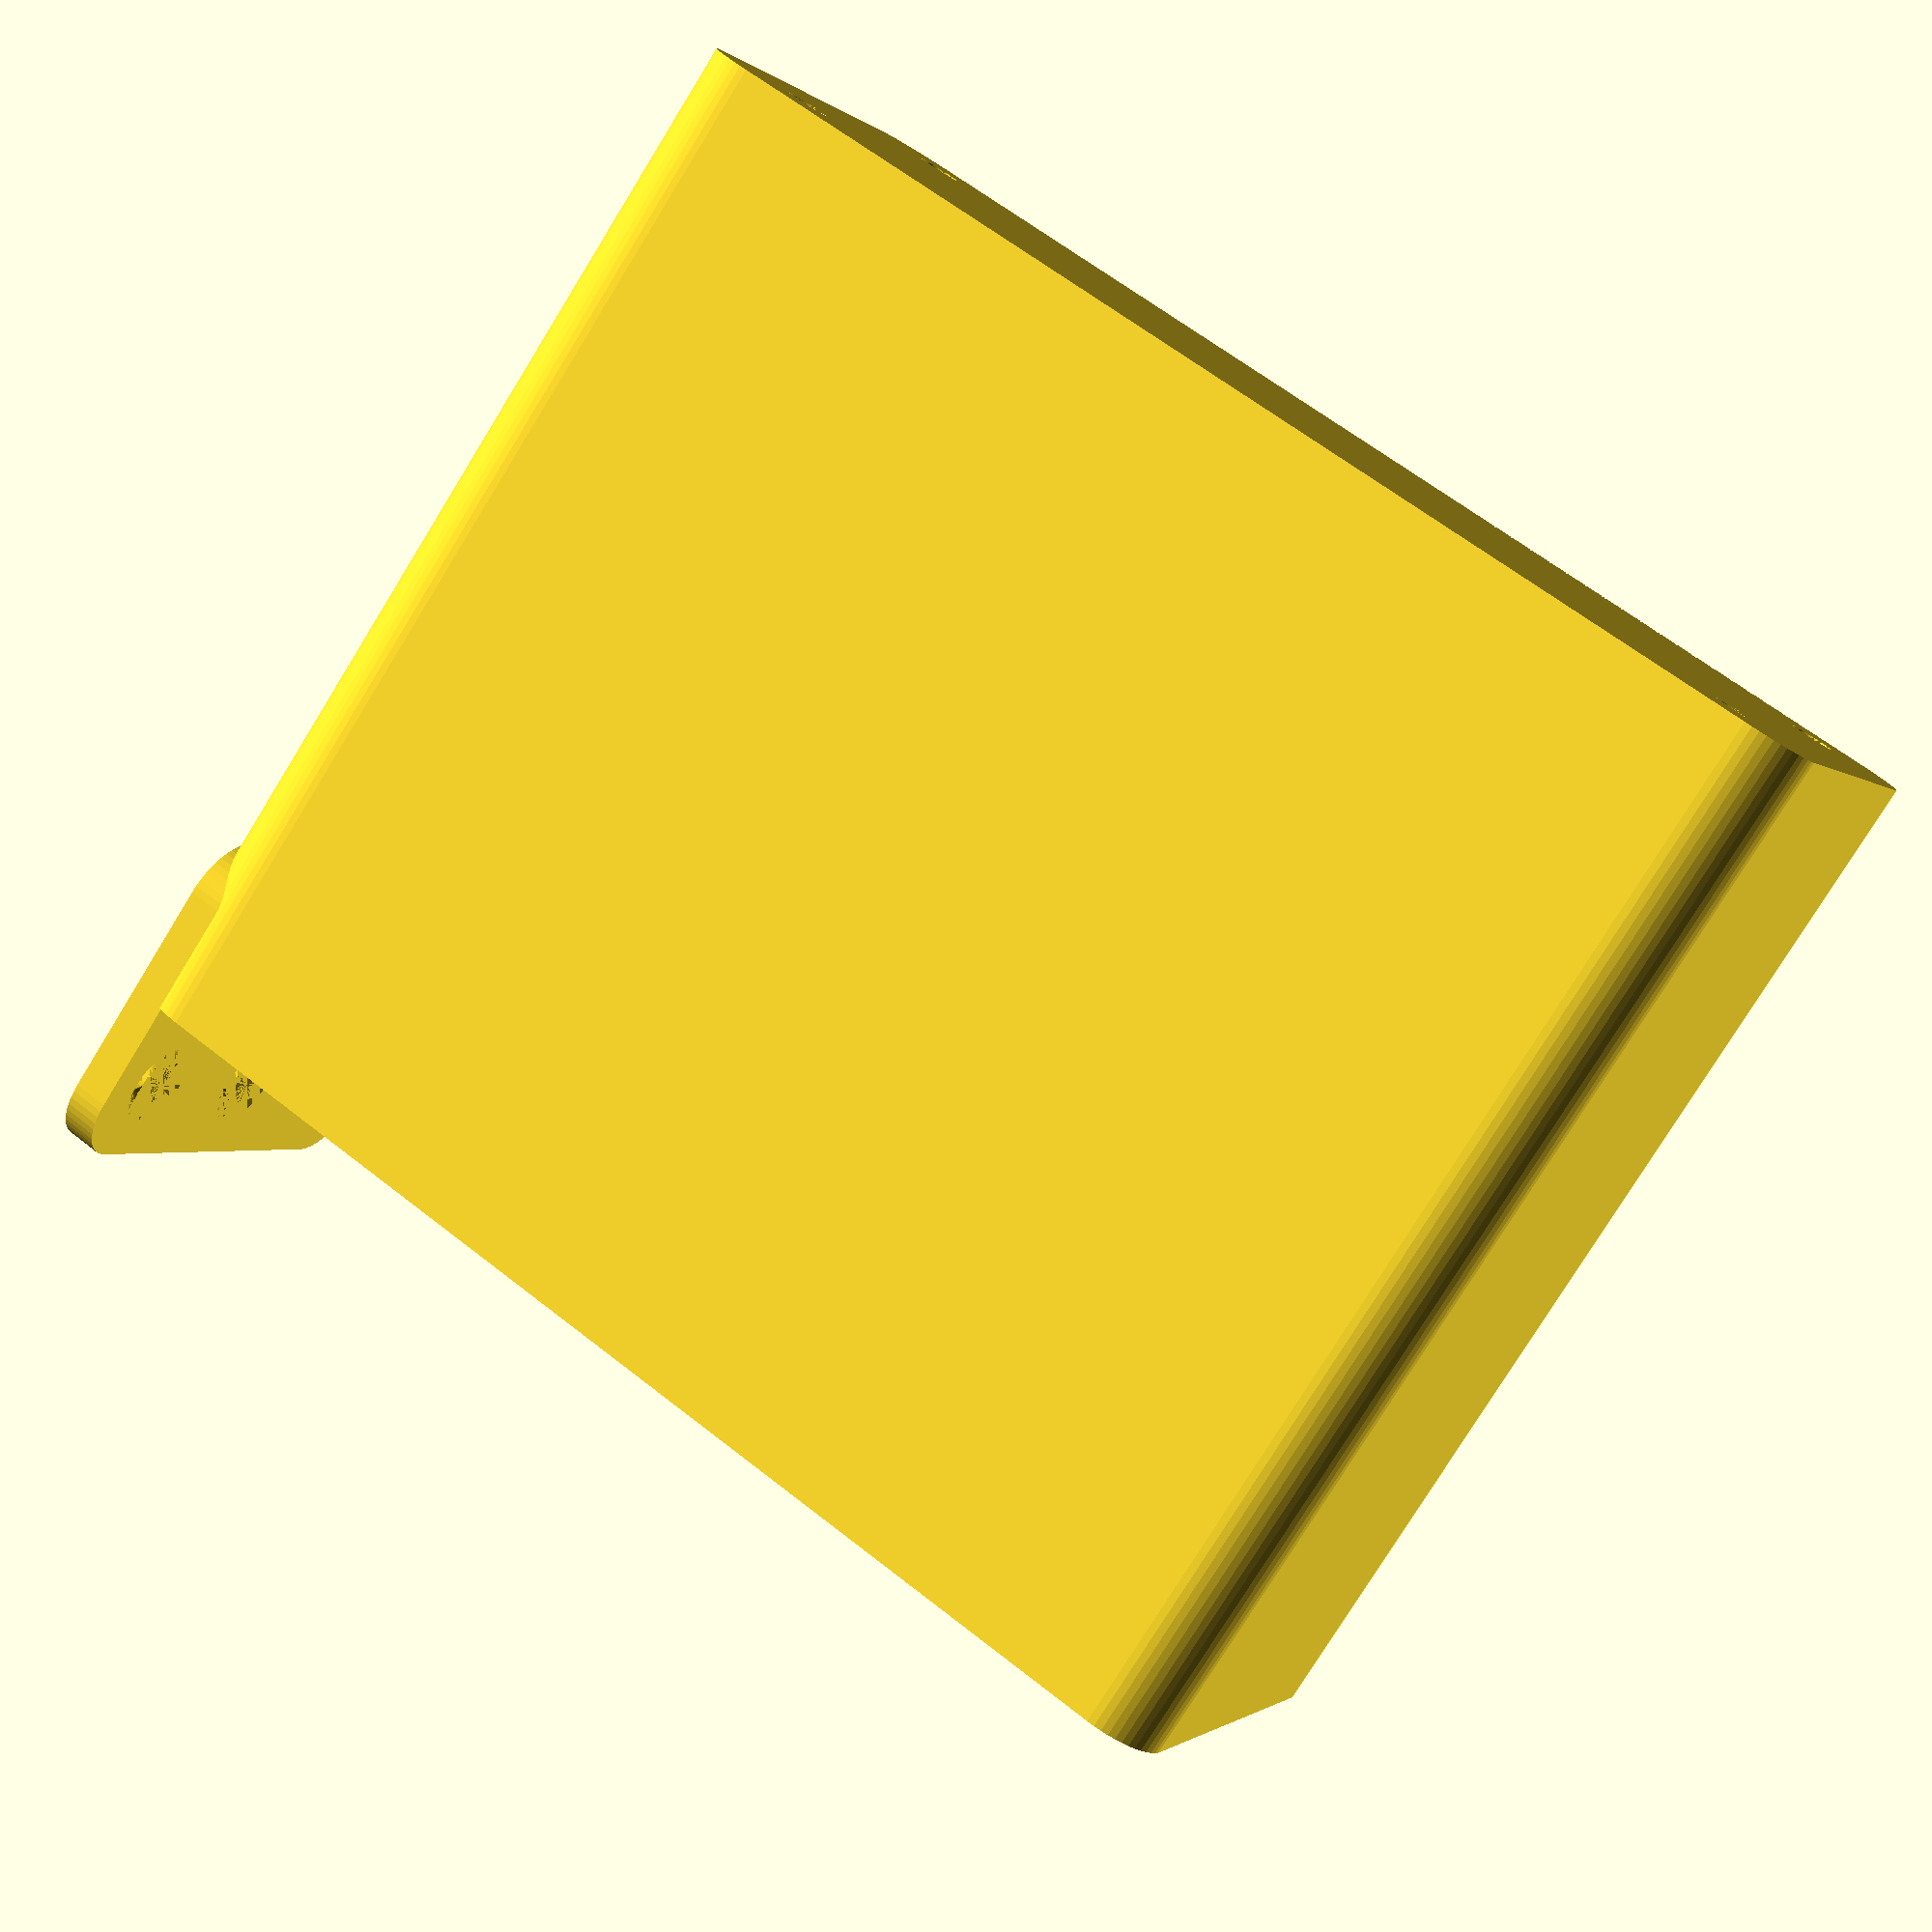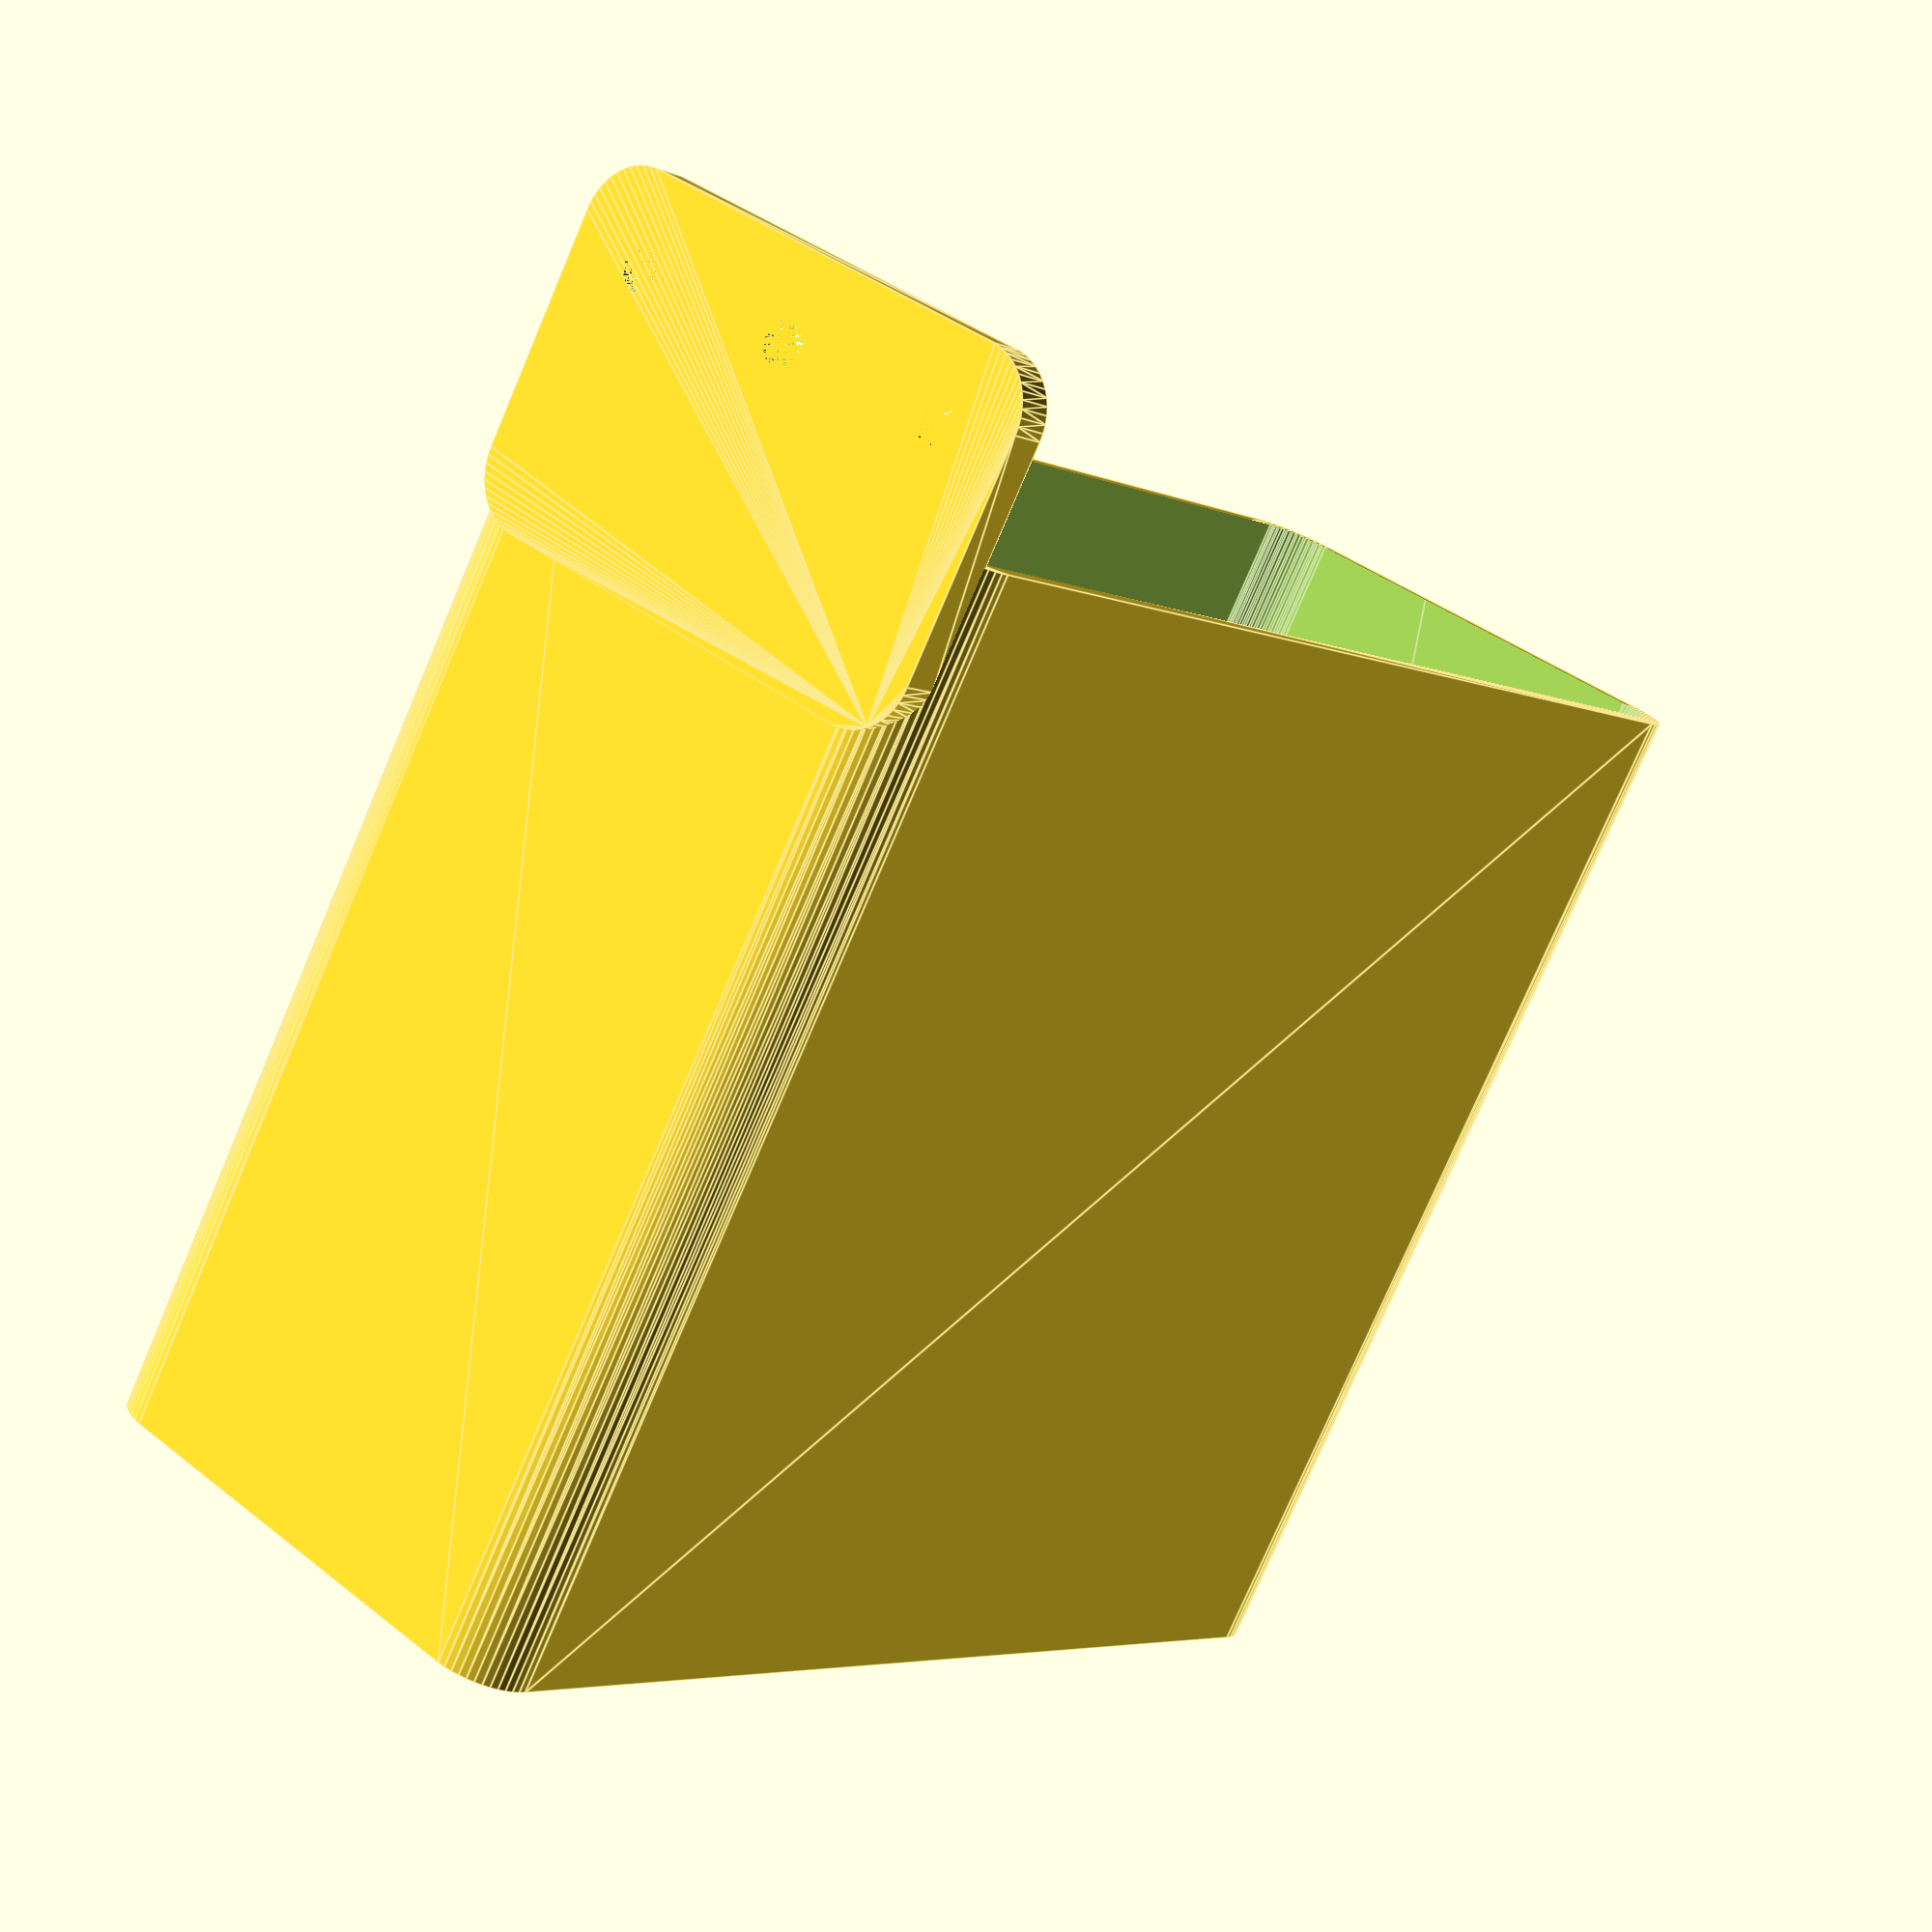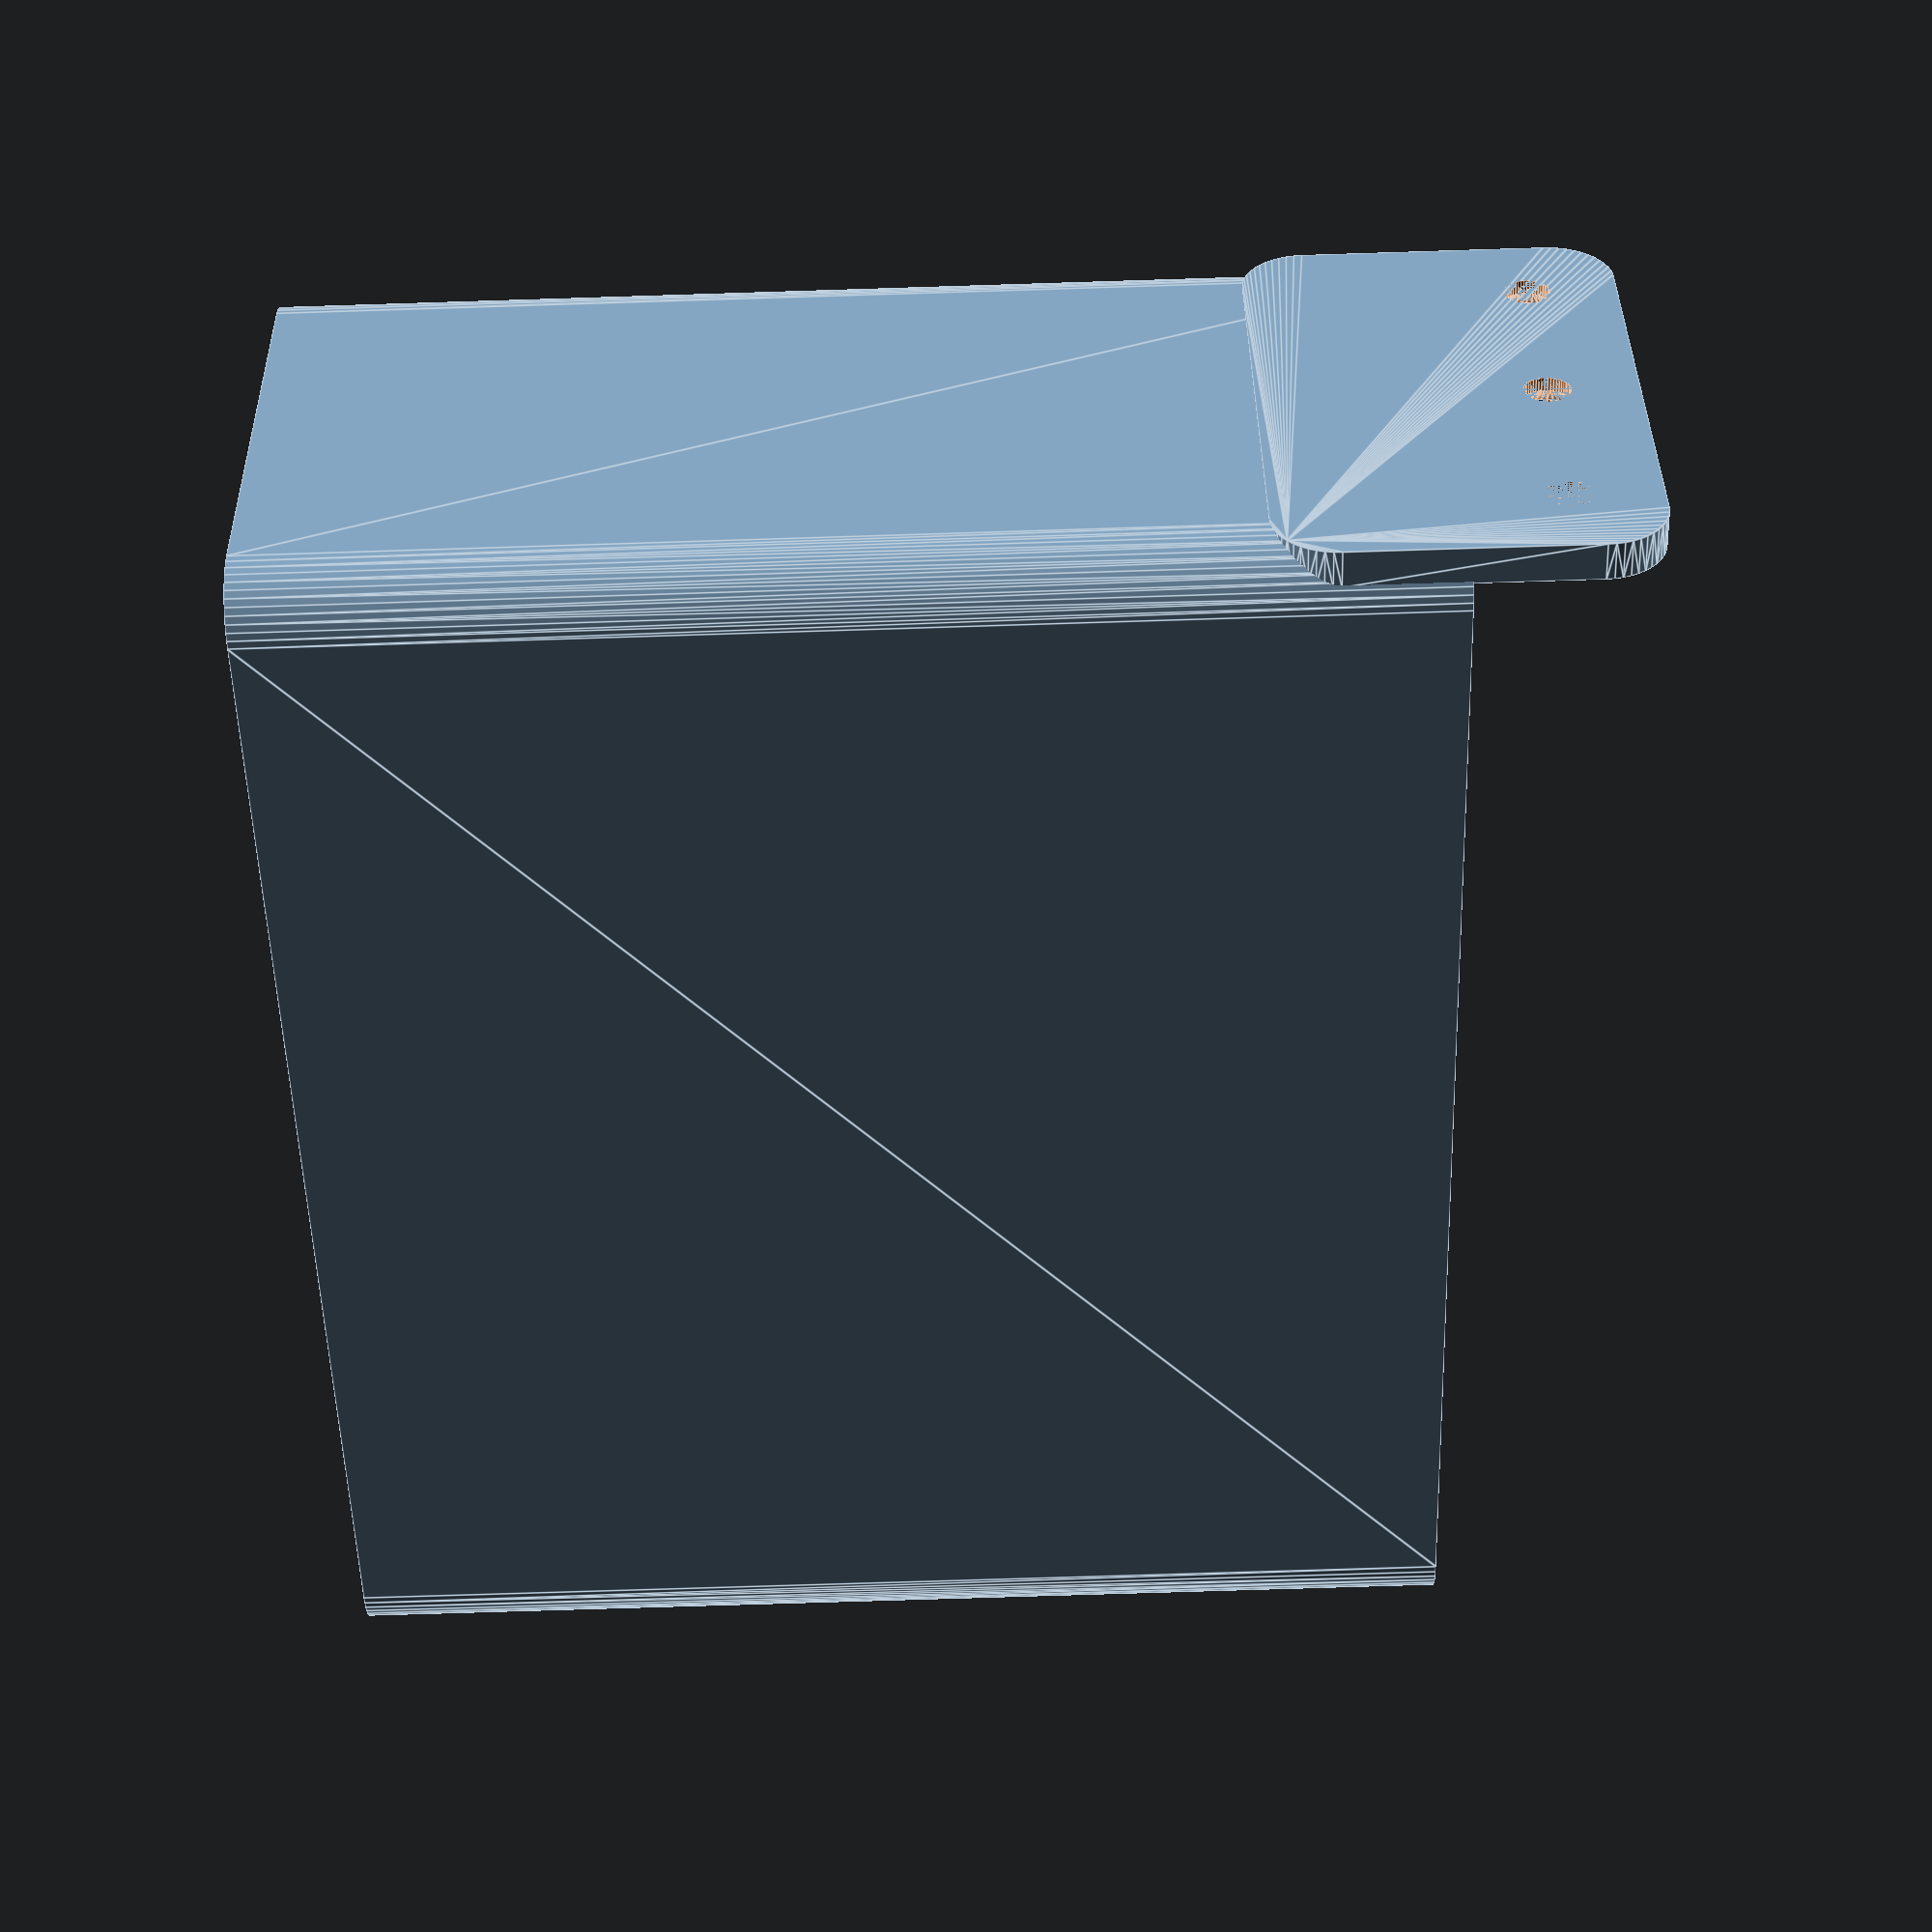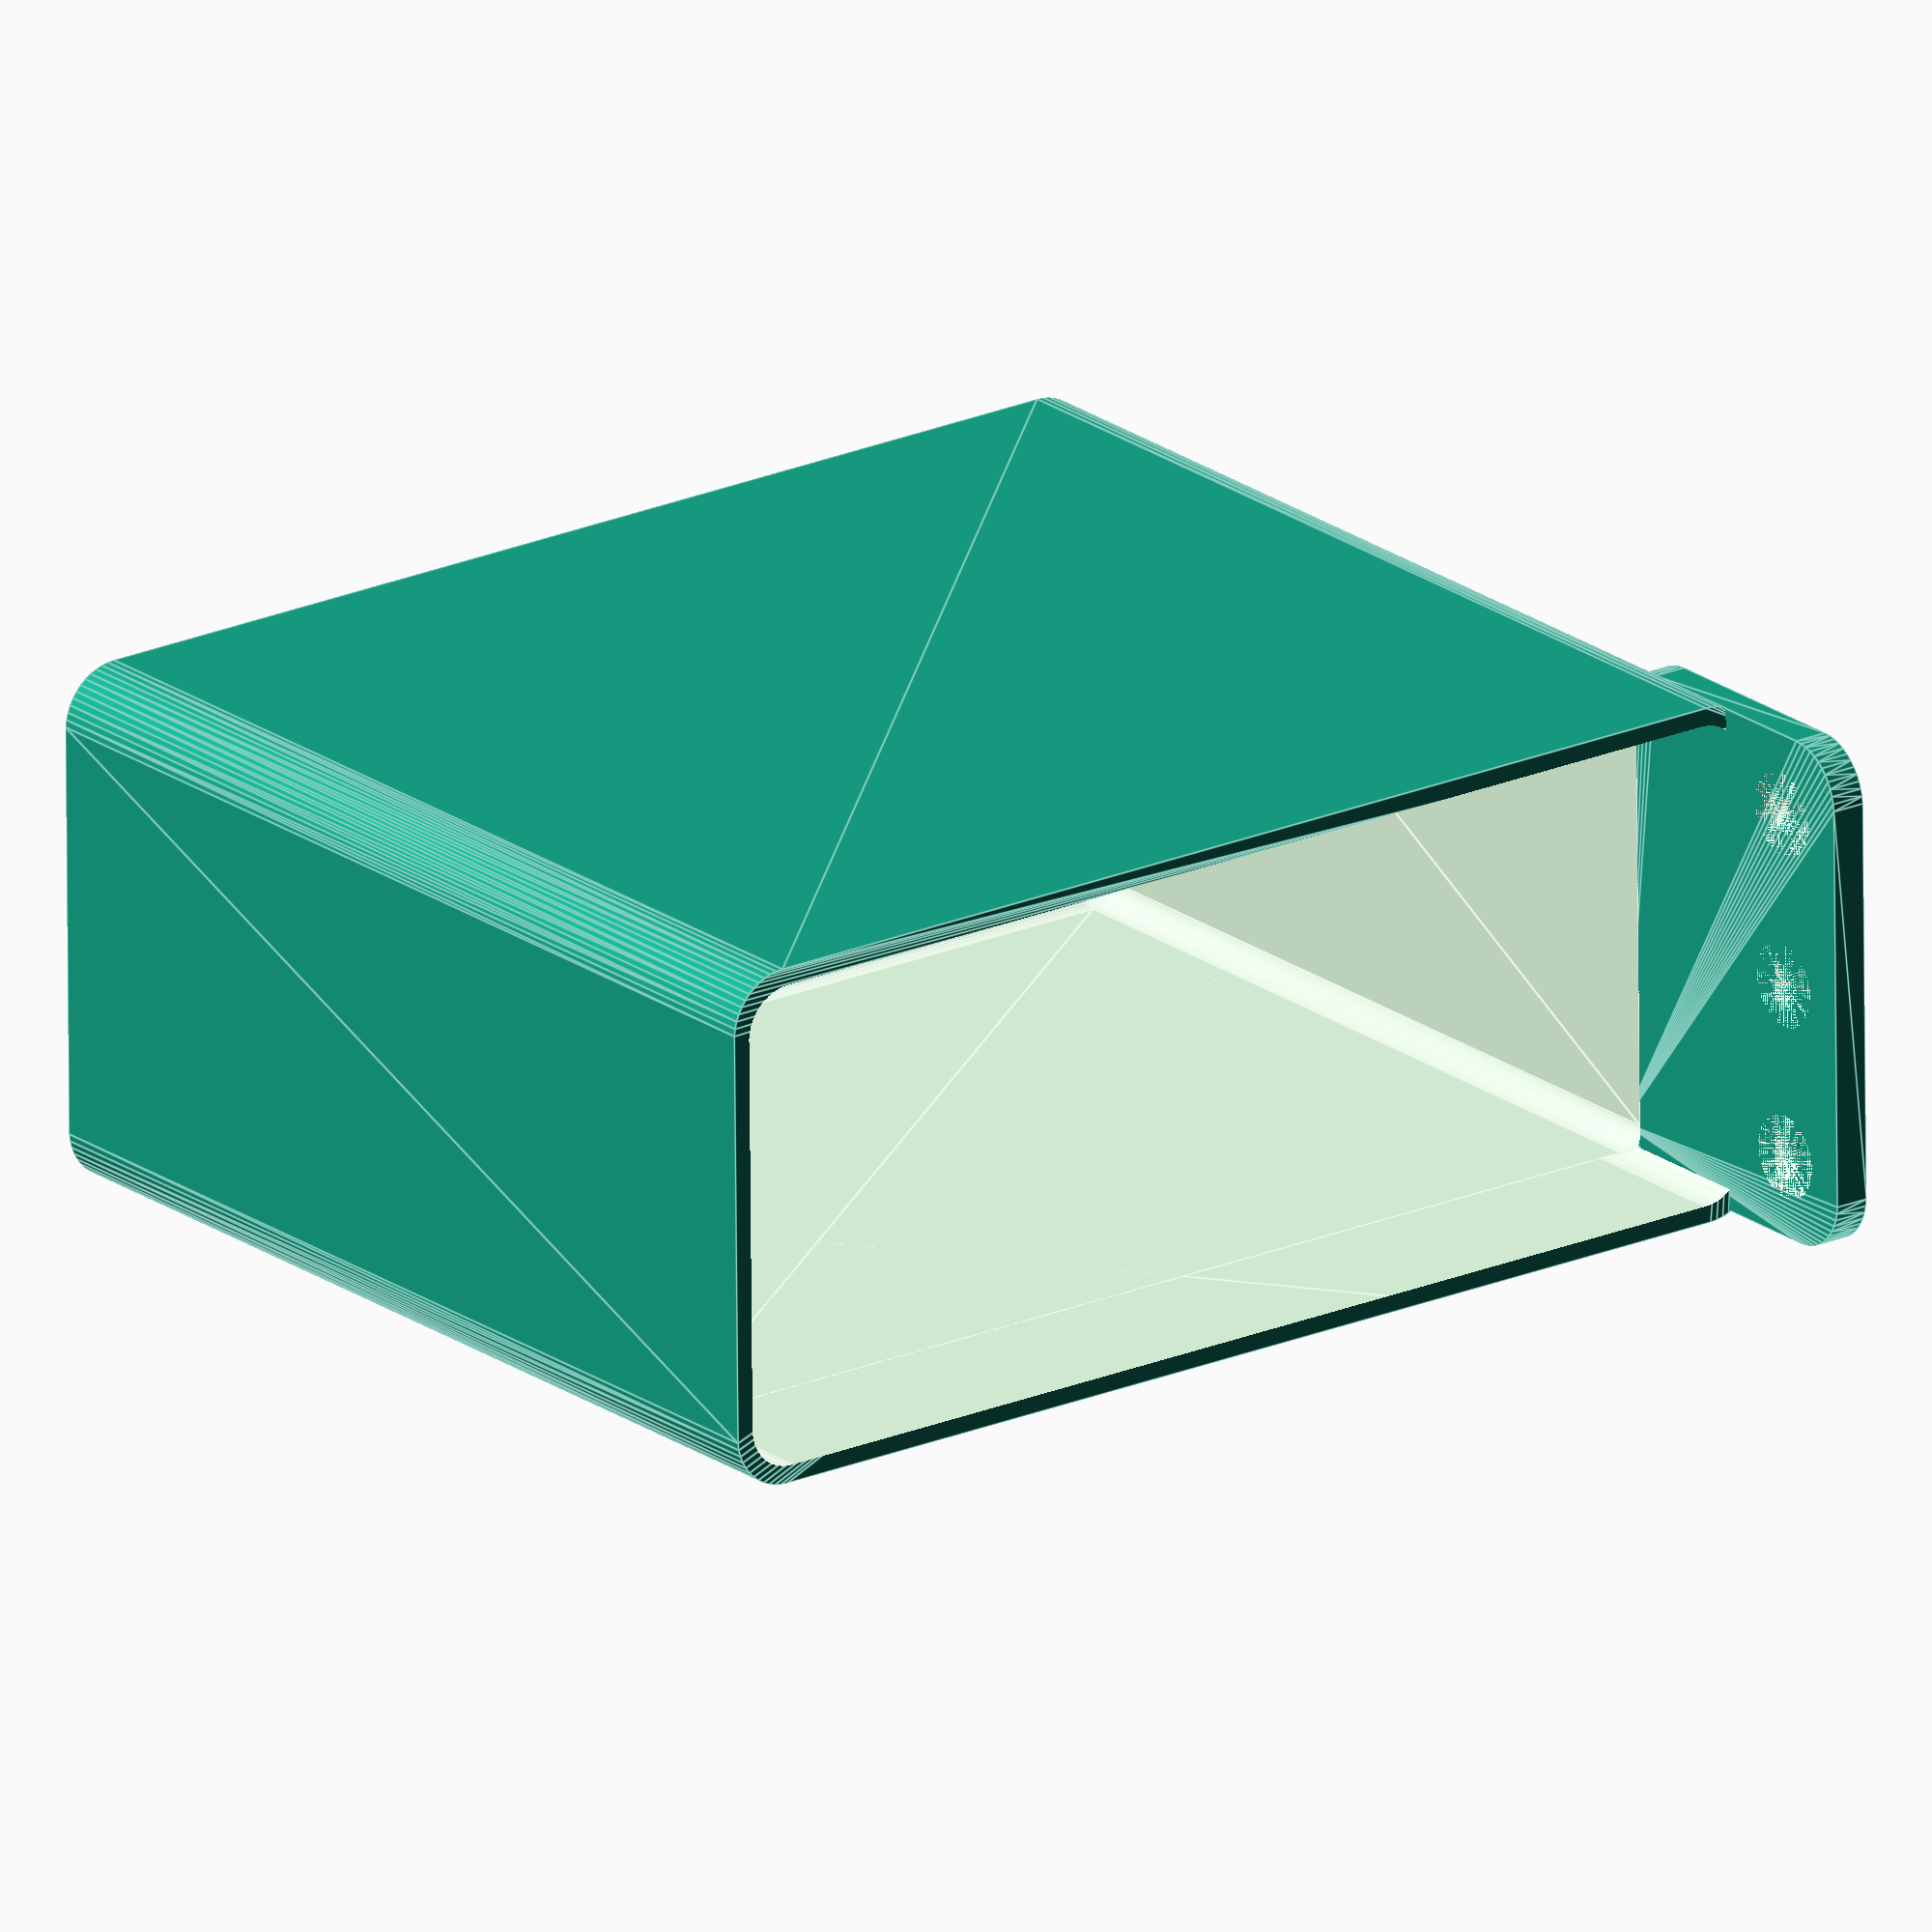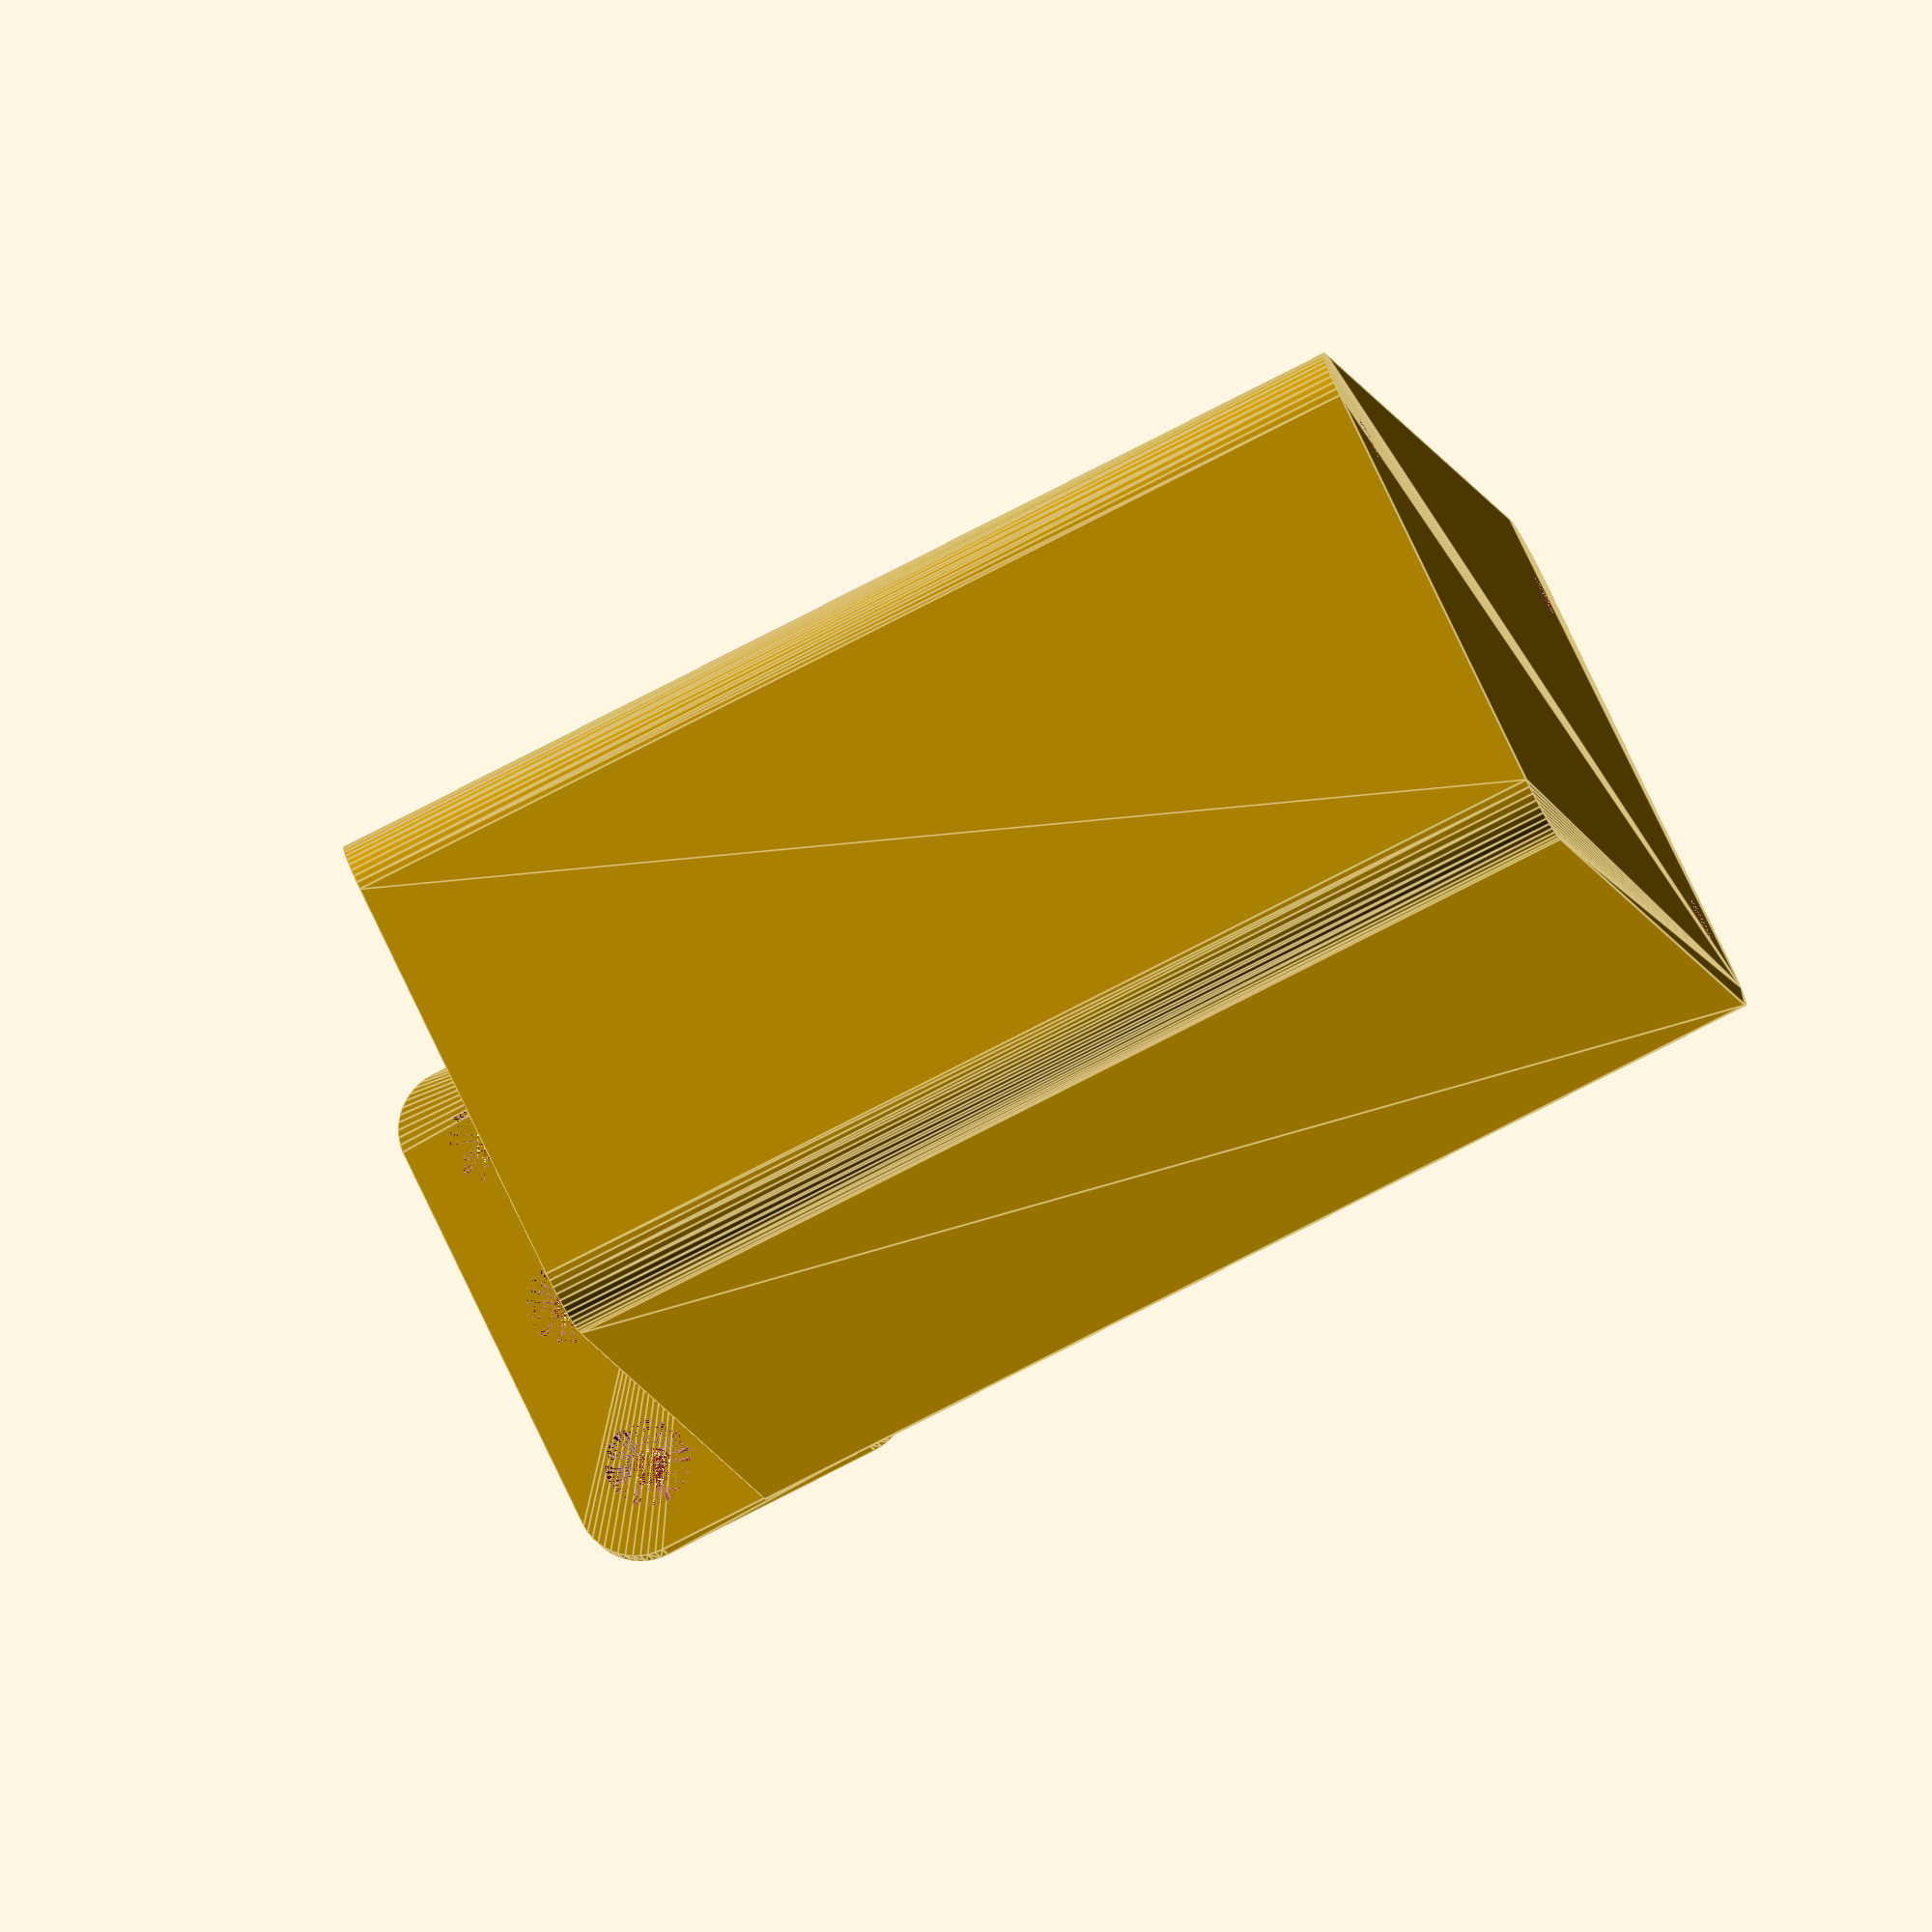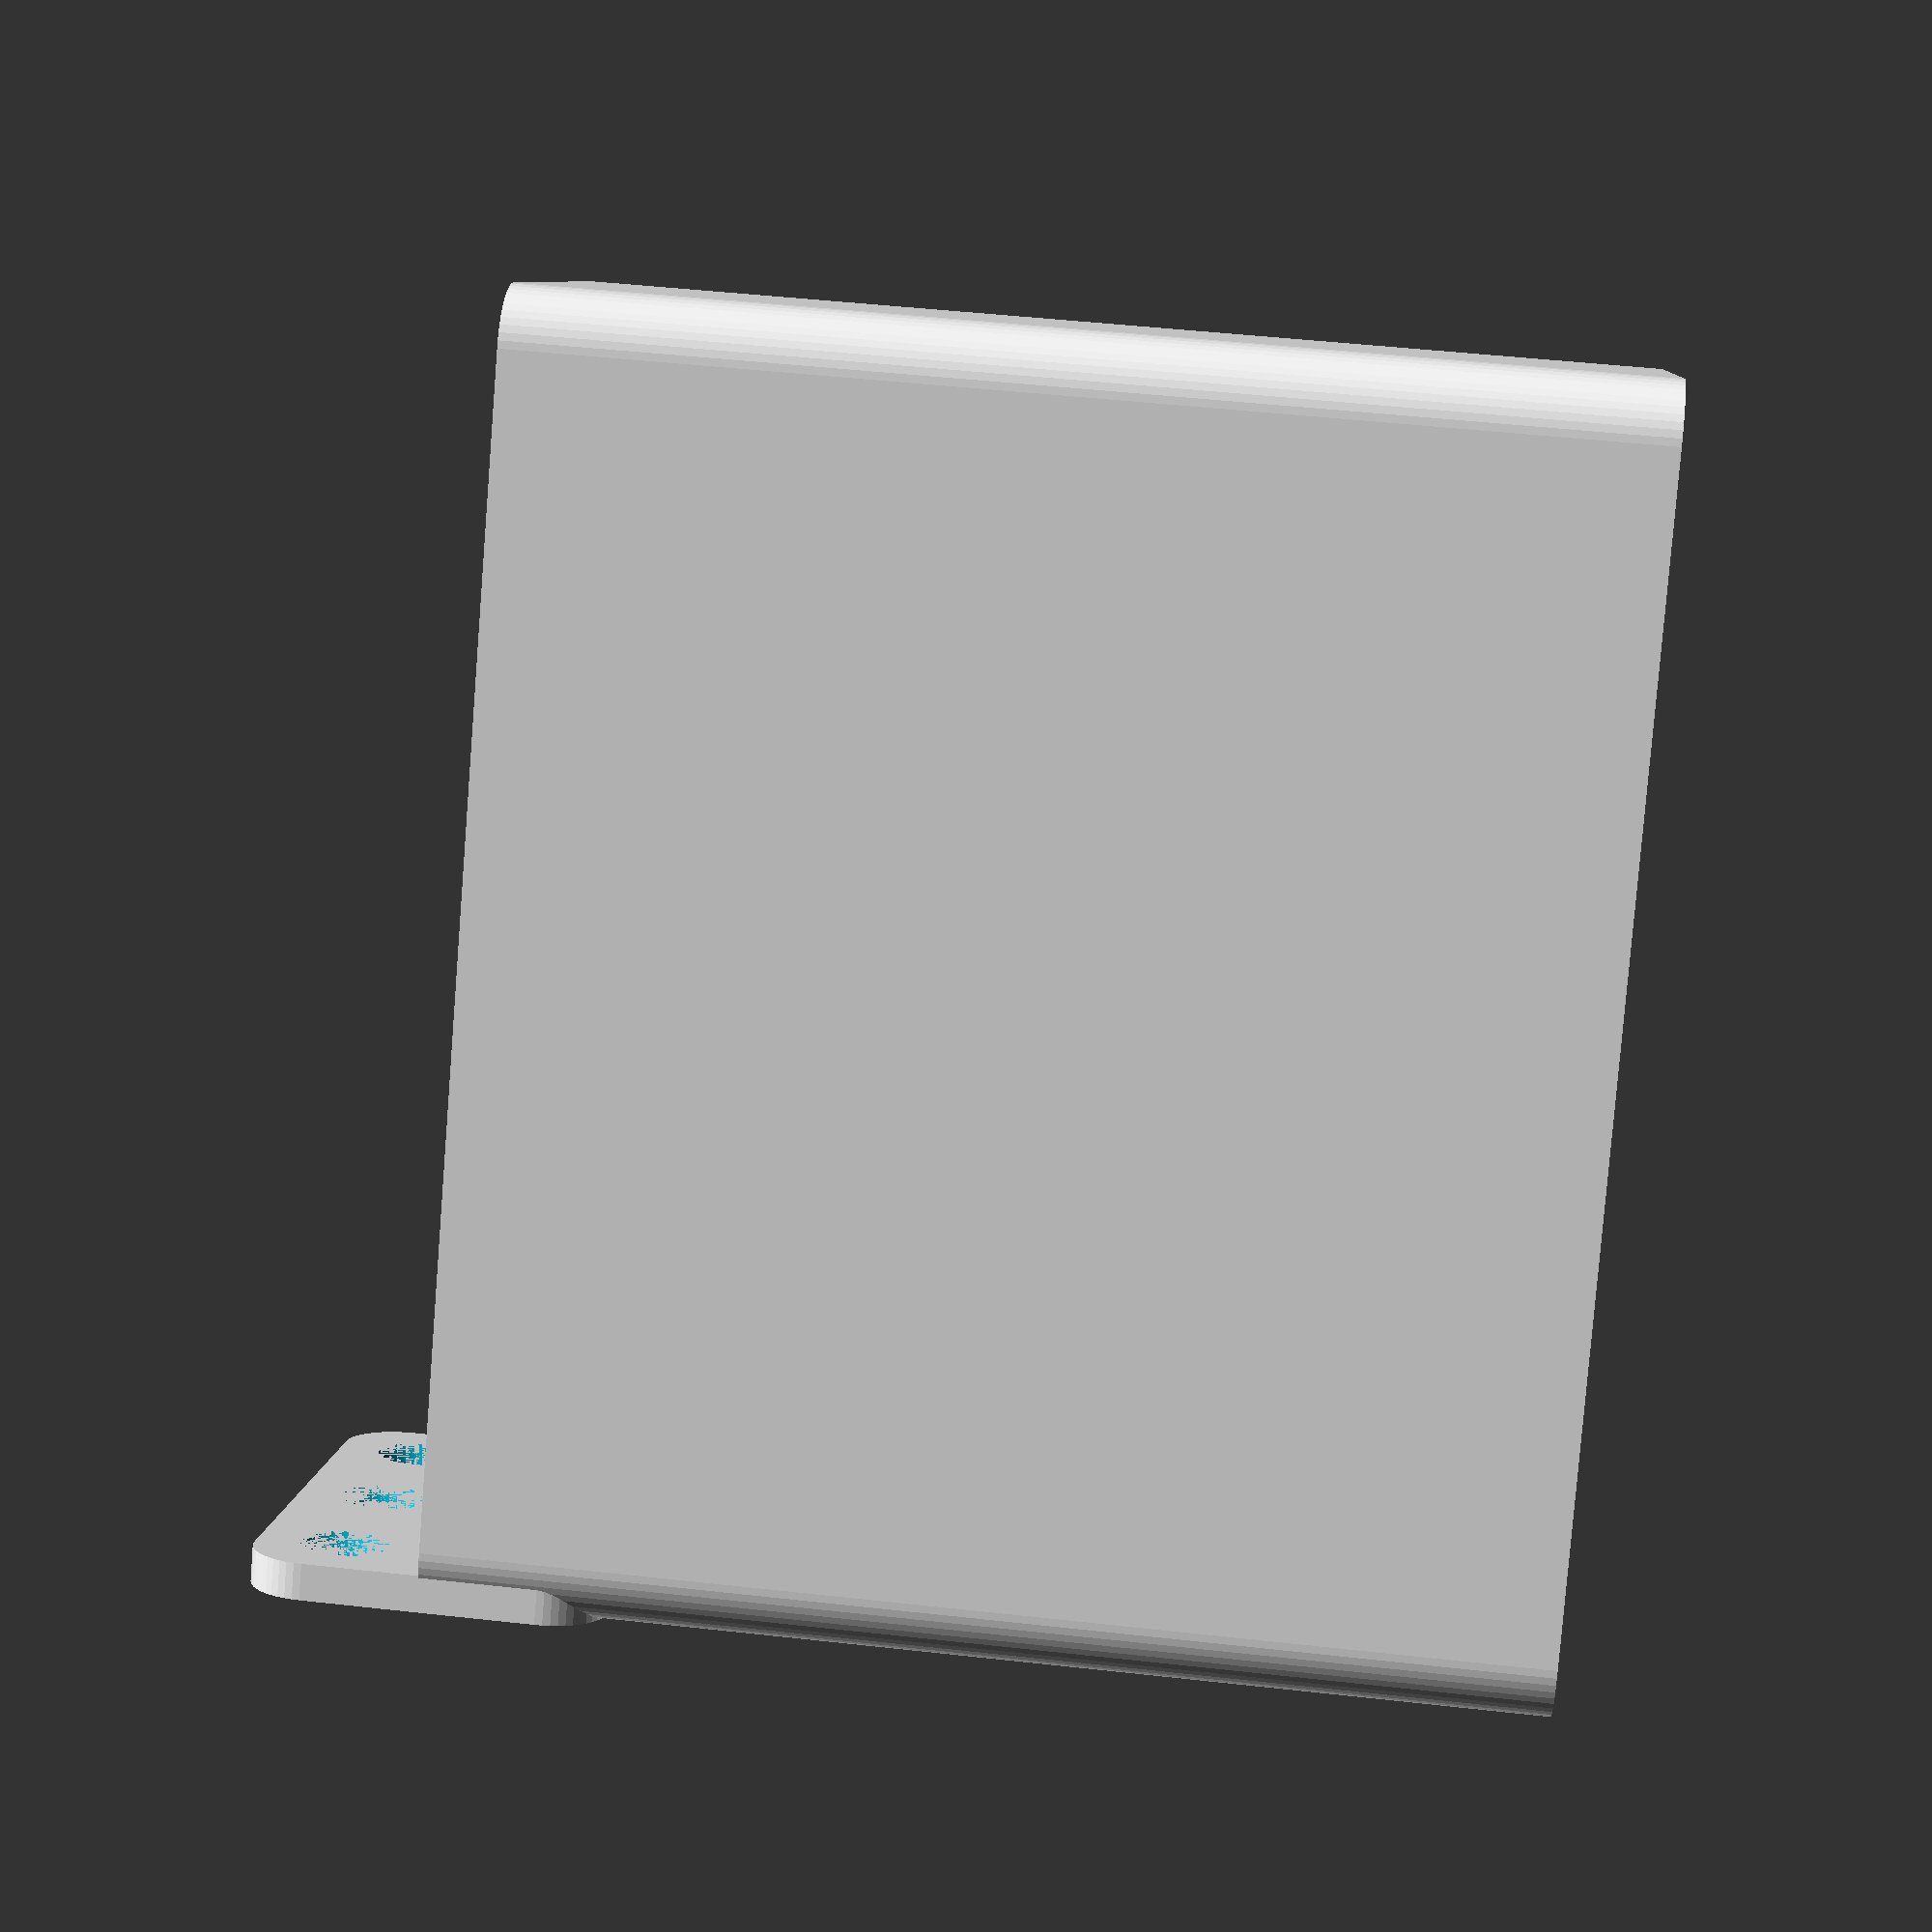
<openscad>
$fn = 50;


difference() {
	union() {
		difference() {
			union() {
				hull() {
					translate(v = [-17.5000000000, 47.5000000000, 0]) {
						cylinder(h = 90, r = 5);
					}
					translate(v = [17.5000000000, 47.5000000000, 0]) {
						cylinder(h = 90, r = 5);
					}
					translate(v = [-17.5000000000, -47.5000000000, 0]) {
						cylinder(h = 90, r = 5);
					}
					translate(v = [17.5000000000, -47.5000000000, 0]) {
						cylinder(h = 90, r = 5);
					}
				}
			}
			union() {
				translate(v = [-15.0000000000, -45.0000000000, 3]) {
					rotate(a = [0, 0, 0]) {
						difference() {
							union() {
								translate(v = [0, 0, -3.0000000000]) {
									cylinder(h = 3, r = 1.5000000000);
								}
								translate(v = [0, 0, -1.9000000000]) {
									cylinder(h = 1.9000000000, r1 = 1.8000000000, r2 = 3.6000000000);
								}
								cylinder(h = 250, r = 3.6000000000);
								translate(v = [0, 0, -3.0000000000]) {
									cylinder(h = 3, r = 1.8000000000);
								}
								translate(v = [0, 0, -3.0000000000]) {
									cylinder(h = 3, r = 1.5000000000);
								}
							}
							union();
						}
					}
				}
				translate(v = [15.0000000000, -45.0000000000, 3]) {
					rotate(a = [0, 0, 0]) {
						difference() {
							union() {
								translate(v = [0, 0, -3.0000000000]) {
									cylinder(h = 3, r = 1.5000000000);
								}
								translate(v = [0, 0, -1.9000000000]) {
									cylinder(h = 1.9000000000, r1 = 1.8000000000, r2 = 3.6000000000);
								}
								cylinder(h = 250, r = 3.6000000000);
								translate(v = [0, 0, -3.0000000000]) {
									cylinder(h = 3, r = 1.8000000000);
								}
								translate(v = [0, 0, -3.0000000000]) {
									cylinder(h = 3, r = 1.5000000000);
								}
							}
							union();
						}
					}
				}
				translate(v = [-15.0000000000, 45.0000000000, 3]) {
					rotate(a = [0, 0, 0]) {
						difference() {
							union() {
								translate(v = [0, 0, -3.0000000000]) {
									cylinder(h = 3, r = 1.5000000000);
								}
								translate(v = [0, 0, -1.9000000000]) {
									cylinder(h = 1.9000000000, r1 = 1.8000000000, r2 = 3.6000000000);
								}
								cylinder(h = 250, r = 3.6000000000);
								translate(v = [0, 0, -3.0000000000]) {
									cylinder(h = 3, r = 1.8000000000);
								}
								translate(v = [0, 0, -3.0000000000]) {
									cylinder(h = 3, r = 1.5000000000);
								}
							}
							union();
						}
					}
				}
				translate(v = [15.0000000000, 45.0000000000, 3]) {
					rotate(a = [0, 0, 0]) {
						difference() {
							union() {
								translate(v = [0, 0, -3.0000000000]) {
									cylinder(h = 3, r = 1.5000000000);
								}
								translate(v = [0, 0, -1.9000000000]) {
									cylinder(h = 1.9000000000, r1 = 1.8000000000, r2 = 3.6000000000);
								}
								cylinder(h = 250, r = 3.6000000000);
								translate(v = [0, 0, -3.0000000000]) {
									cylinder(h = 3, r = 1.8000000000);
								}
								translate(v = [0, 0, -3.0000000000]) {
									cylinder(h = 3, r = 1.5000000000);
								}
							}
							union();
						}
					}
				}
				translate(v = [0, 0, 2.9925000000]) {
					hull() {
						union() {
							translate(v = [-17.0000000000, 47.0000000000, 4]) {
								cylinder(h = 127, r = 4);
							}
							translate(v = [-17.0000000000, 47.0000000000, 4]) {
								sphere(r = 4);
							}
							translate(v = [-17.0000000000, 47.0000000000, 131]) {
								sphere(r = 4);
							}
						}
						union() {
							translate(v = [17.0000000000, 47.0000000000, 4]) {
								cylinder(h = 127, r = 4);
							}
							translate(v = [17.0000000000, 47.0000000000, 4]) {
								sphere(r = 4);
							}
							translate(v = [17.0000000000, 47.0000000000, 131]) {
								sphere(r = 4);
							}
						}
						union() {
							translate(v = [-17.0000000000, -47.0000000000, 4]) {
								cylinder(h = 127, r = 4);
							}
							translate(v = [-17.0000000000, -47.0000000000, 4]) {
								sphere(r = 4);
							}
							translate(v = [-17.0000000000, -47.0000000000, 131]) {
								sphere(r = 4);
							}
						}
						union() {
							translate(v = [17.0000000000, -47.0000000000, 4]) {
								cylinder(h = 127, r = 4);
							}
							translate(v = [17.0000000000, -47.0000000000, 4]) {
								sphere(r = 4);
							}
							translate(v = [17.0000000000, -47.0000000000, 131]) {
								sphere(r = 4);
							}
						}
					}
				}
			}
		}
		union() {
			translate(v = [0, 52.5000000000, 90]) {
				rotate(a = [90, 0, 0]) {
					hull() {
						translate(v = [-17.0000000000, 9.5000000000, 0]) {
							cylinder(h = 3, r = 5);
						}
						translate(v = [17.0000000000, 9.5000000000, 0]) {
							cylinder(h = 3, r = 5);
						}
						translate(v = [-17.0000000000, -9.5000000000, 0]) {
							cylinder(h = 3, r = 5);
						}
						translate(v = [17.0000000000, -9.5000000000, 0]) {
							cylinder(h = 3, r = 5);
						}
					}
				}
			}
		}
	}
	union() {
		translate(v = [-15.0000000000, 49.5000000000, 97.5000000000]) {
			rotate(a = [90, 0, 0]) {
				difference() {
					union() {
						translate(v = [0, 0, -3.0000000000]) {
							cylinder(h = 3, r = 1.5000000000);
						}
						translate(v = [0, 0, -1.9000000000]) {
							cylinder(h = 1.9000000000, r1 = 1.8000000000, r2 = 3.6000000000);
						}
						translate(v = [0, 0, -3.0000000000]) {
							cylinder(h = 3, r = 1.8000000000);
						}
						translate(v = [0, 0, -3.0000000000]) {
							cylinder(h = 3, r = 1.5000000000);
						}
					}
					union();
				}
			}
		}
		translate(v = [0.0000000000, 49.5000000000, 97.5000000000]) {
			rotate(a = [90, 0, 0]) {
				difference() {
					union() {
						translate(v = [0, 0, -3.0000000000]) {
							cylinder(h = 3, r = 1.5000000000);
						}
						translate(v = [0, 0, -1.9000000000]) {
							cylinder(h = 1.9000000000, r1 = 1.8000000000, r2 = 3.6000000000);
						}
						translate(v = [0, 0, -3.0000000000]) {
							cylinder(h = 3, r = 1.8000000000);
						}
						translate(v = [0, 0, -3.0000000000]) {
							cylinder(h = 3, r = 1.5000000000);
						}
					}
					union();
				}
			}
		}
		translate(v = [15.0000000000, 49.5000000000, 97.5000000000]) {
			rotate(a = [90, 0, 0]) {
				difference() {
					union() {
						translate(v = [0, 0, -3.0000000000]) {
							cylinder(h = 3, r = 1.5000000000);
						}
						translate(v = [0, 0, -1.9000000000]) {
							cylinder(h = 1.9000000000, r1 = 1.8000000000, r2 = 3.6000000000);
						}
						translate(v = [0, 0, -3.0000000000]) {
							cylinder(h = 3, r = 1.8000000000);
						}
						translate(v = [0, 0, -3.0000000000]) {
							cylinder(h = 3, r = 1.5000000000);
						}
					}
					union();
				}
			}
		}
		translate(v = [15.0000000000, 49.5000000000, 97.5000000000]) {
			rotate(a = [90, 0, 0]) {
				difference() {
					union() {
						translate(v = [0, 0, -3.0000000000]) {
							cylinder(h = 3, r = 1.5000000000);
						}
						translate(v = [0, 0, -1.9000000000]) {
							cylinder(h = 1.9000000000, r1 = 1.8000000000, r2 = 3.6000000000);
						}
						translate(v = [0, 0, -3.0000000000]) {
							cylinder(h = 3, r = 1.8000000000);
						}
						translate(v = [0, 0, -3.0000000000]) {
							cylinder(h = 3, r = 1.5000000000);
						}
					}
					union();
				}
			}
		}
		translate(v = [0, 0, 2.9925000000]) {
			hull() {
				union() {
					translate(v = [-19.0000000000, 49.0000000000, 2]) {
						cylinder(h = 71, r = 2);
					}
					translate(v = [-19.0000000000, 49.0000000000, 2]) {
						sphere(r = 2);
					}
					translate(v = [-19.0000000000, 49.0000000000, 73]) {
						sphere(r = 2);
					}
				}
				union() {
					translate(v = [19.0000000000, 49.0000000000, 2]) {
						cylinder(h = 71, r = 2);
					}
					translate(v = [19.0000000000, 49.0000000000, 2]) {
						sphere(r = 2);
					}
					translate(v = [19.0000000000, 49.0000000000, 73]) {
						sphere(r = 2);
					}
				}
				union() {
					translate(v = [-19.0000000000, -49.0000000000, 2]) {
						cylinder(h = 71, r = 2);
					}
					translate(v = [-19.0000000000, -49.0000000000, 2]) {
						sphere(r = 2);
					}
					translate(v = [-19.0000000000, -49.0000000000, 73]) {
						sphere(r = 2);
					}
				}
				union() {
					translate(v = [19.0000000000, -49.0000000000, 2]) {
						cylinder(h = 71, r = 2);
					}
					translate(v = [19.0000000000, -49.0000000000, 2]) {
						sphere(r = 2);
					}
					translate(v = [19.0000000000, -49.0000000000, 73]) {
						sphere(r = 2);
					}
				}
			}
		}
	}
}
</openscad>
<views>
elev=78.1 azim=65.8 roll=148.3 proj=p view=solid
elev=256.9 azim=39.6 roll=203.1 proj=p view=edges
elev=254.3 azim=68.8 roll=268.2 proj=p view=edges
elev=339.3 azim=89.4 roll=322.6 proj=o view=edges
elev=80.0 azim=339.6 roll=117.1 proj=o view=edges
elev=130.9 azim=319.3 roll=83.0 proj=p view=wireframe
</views>
